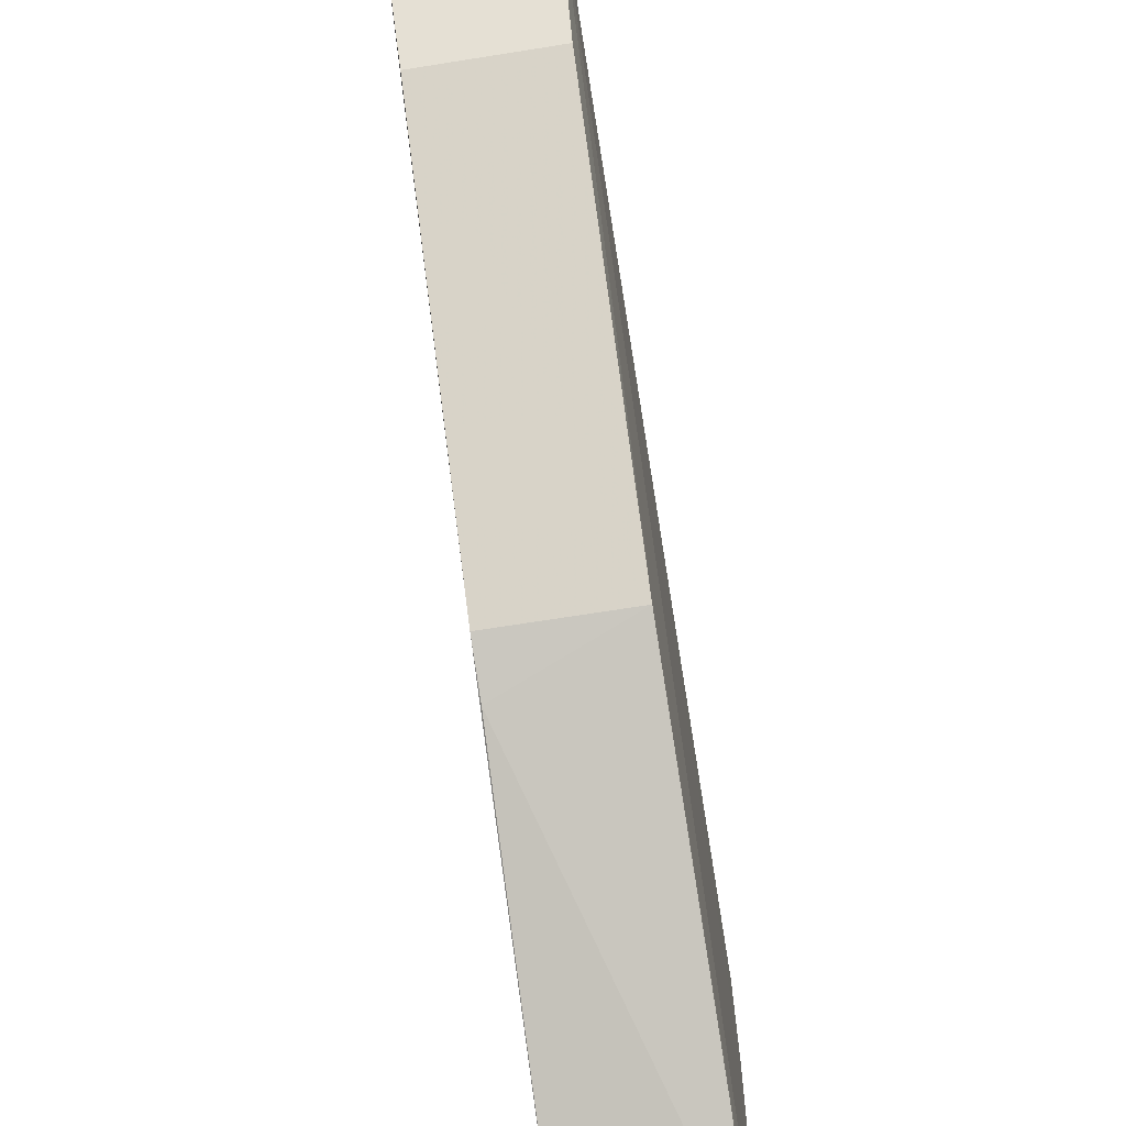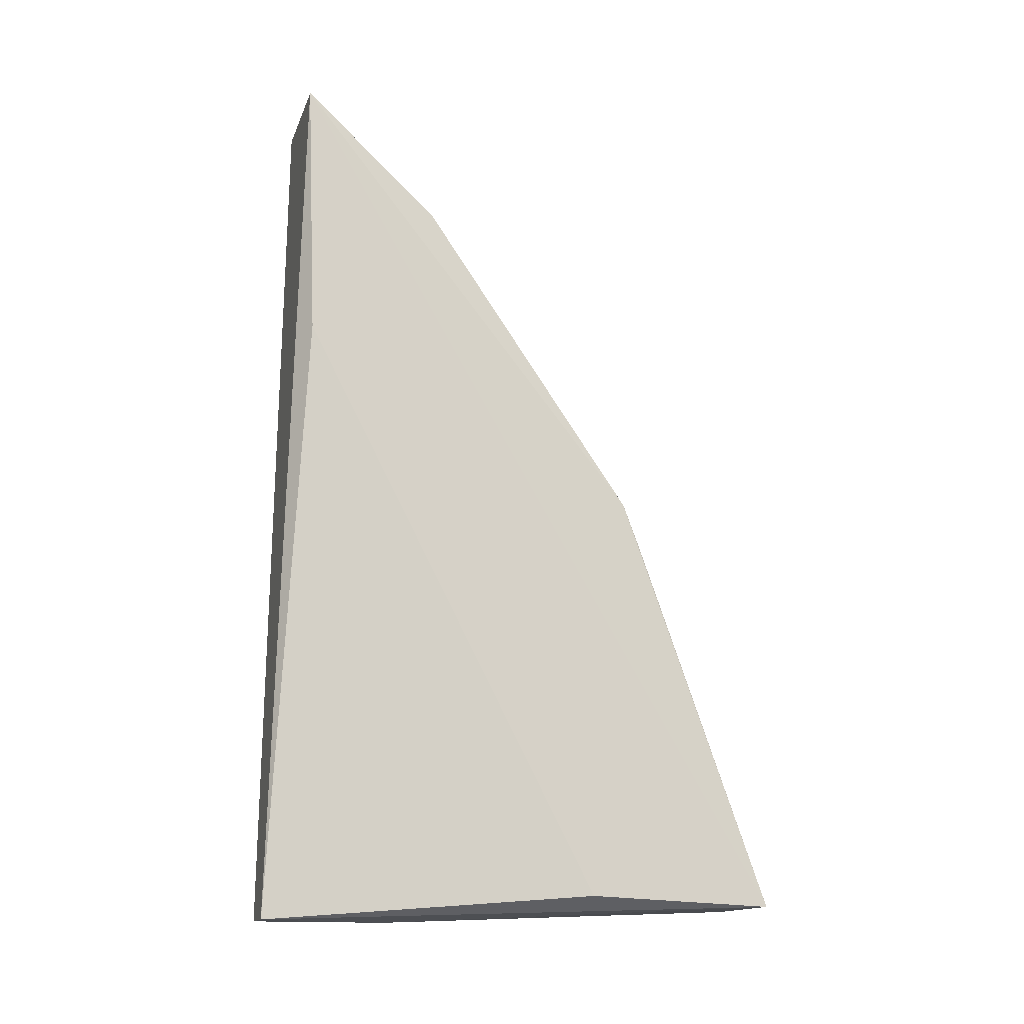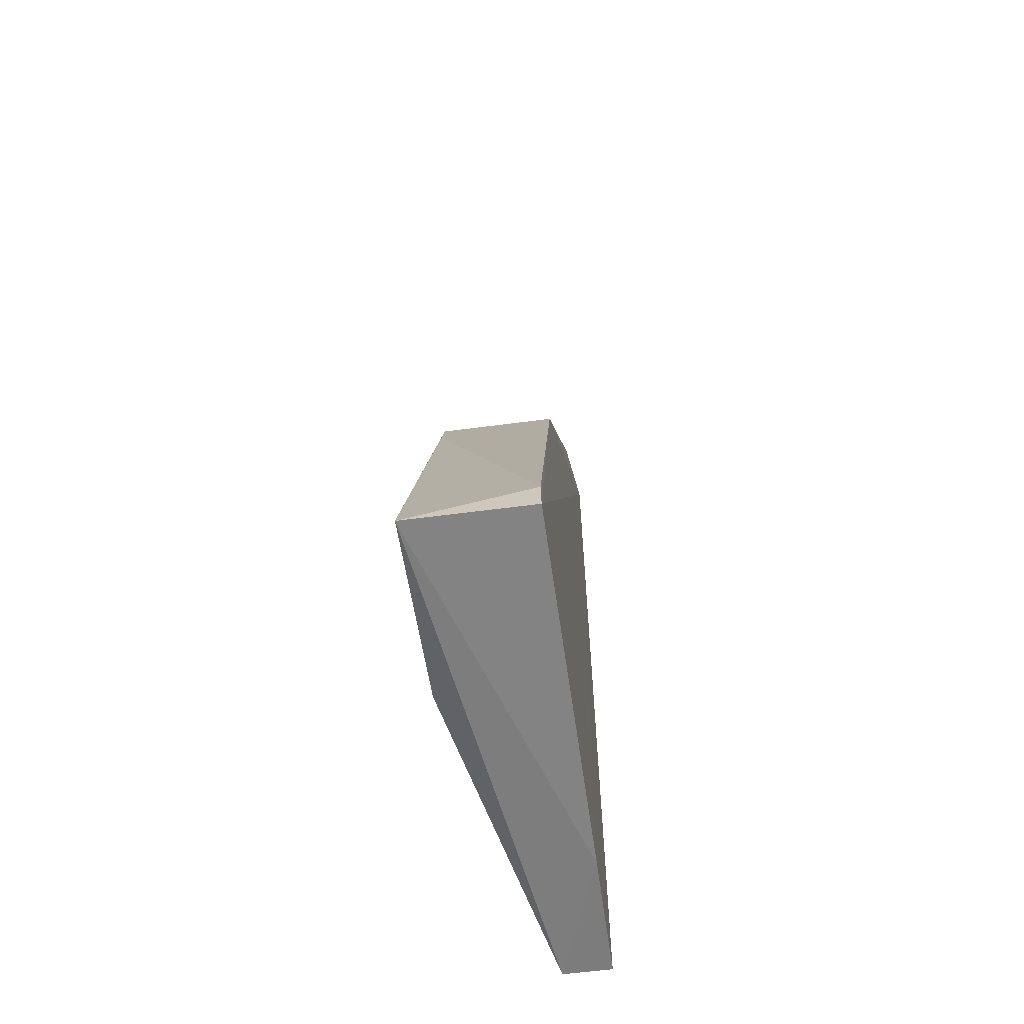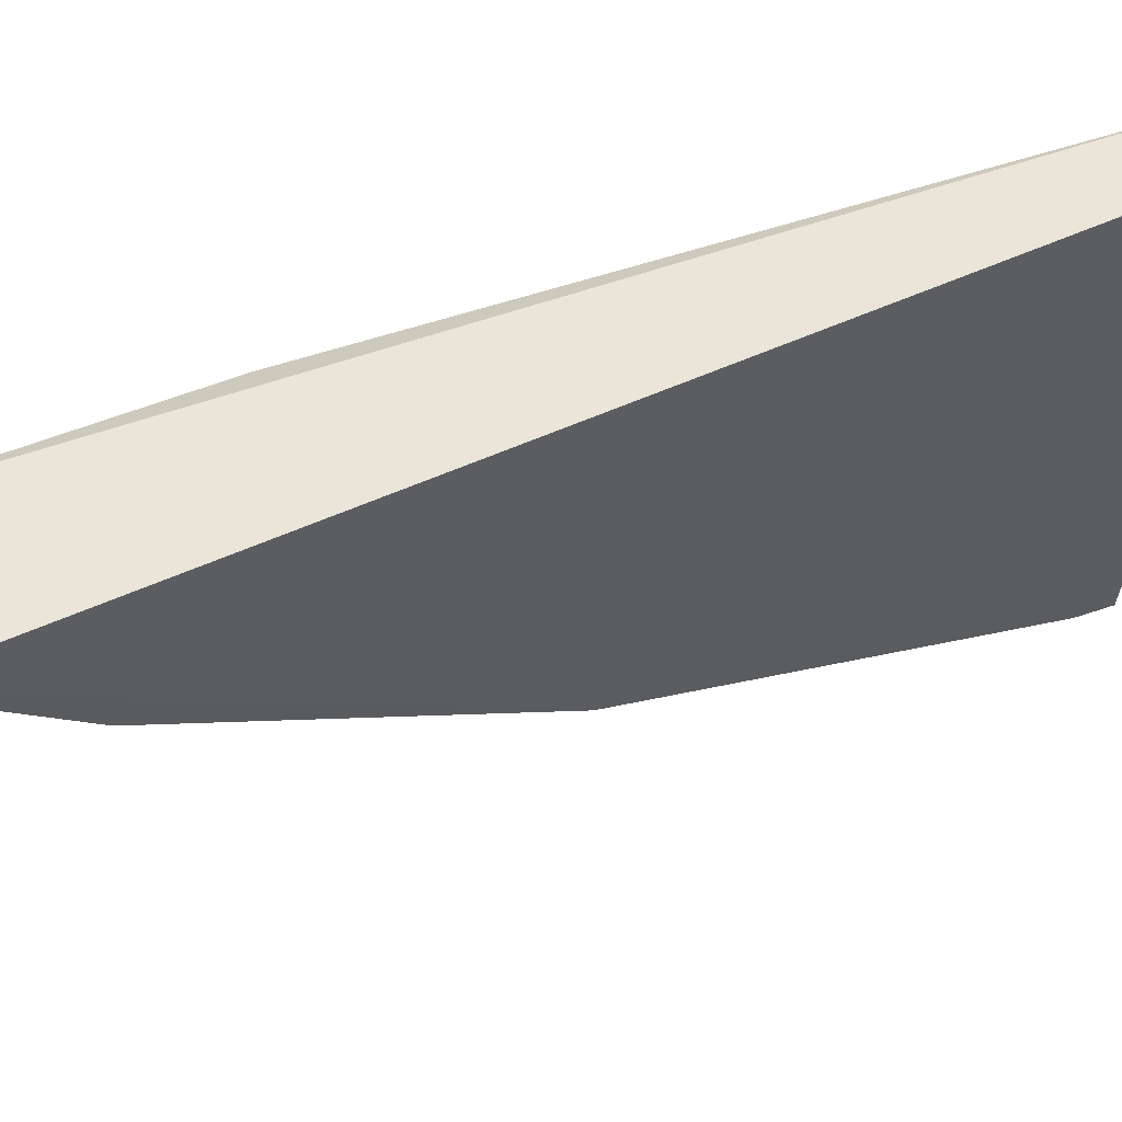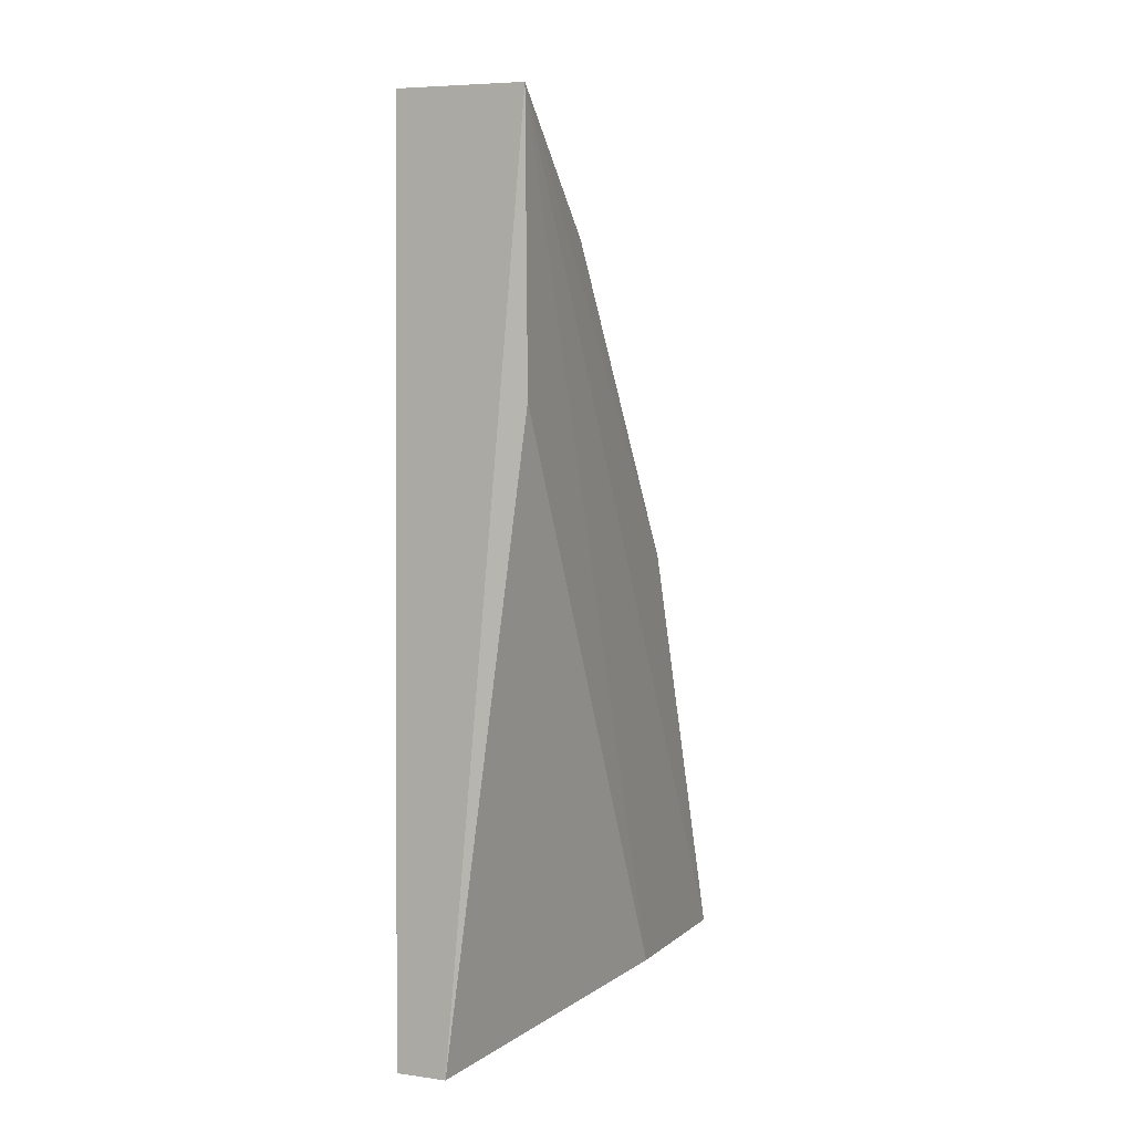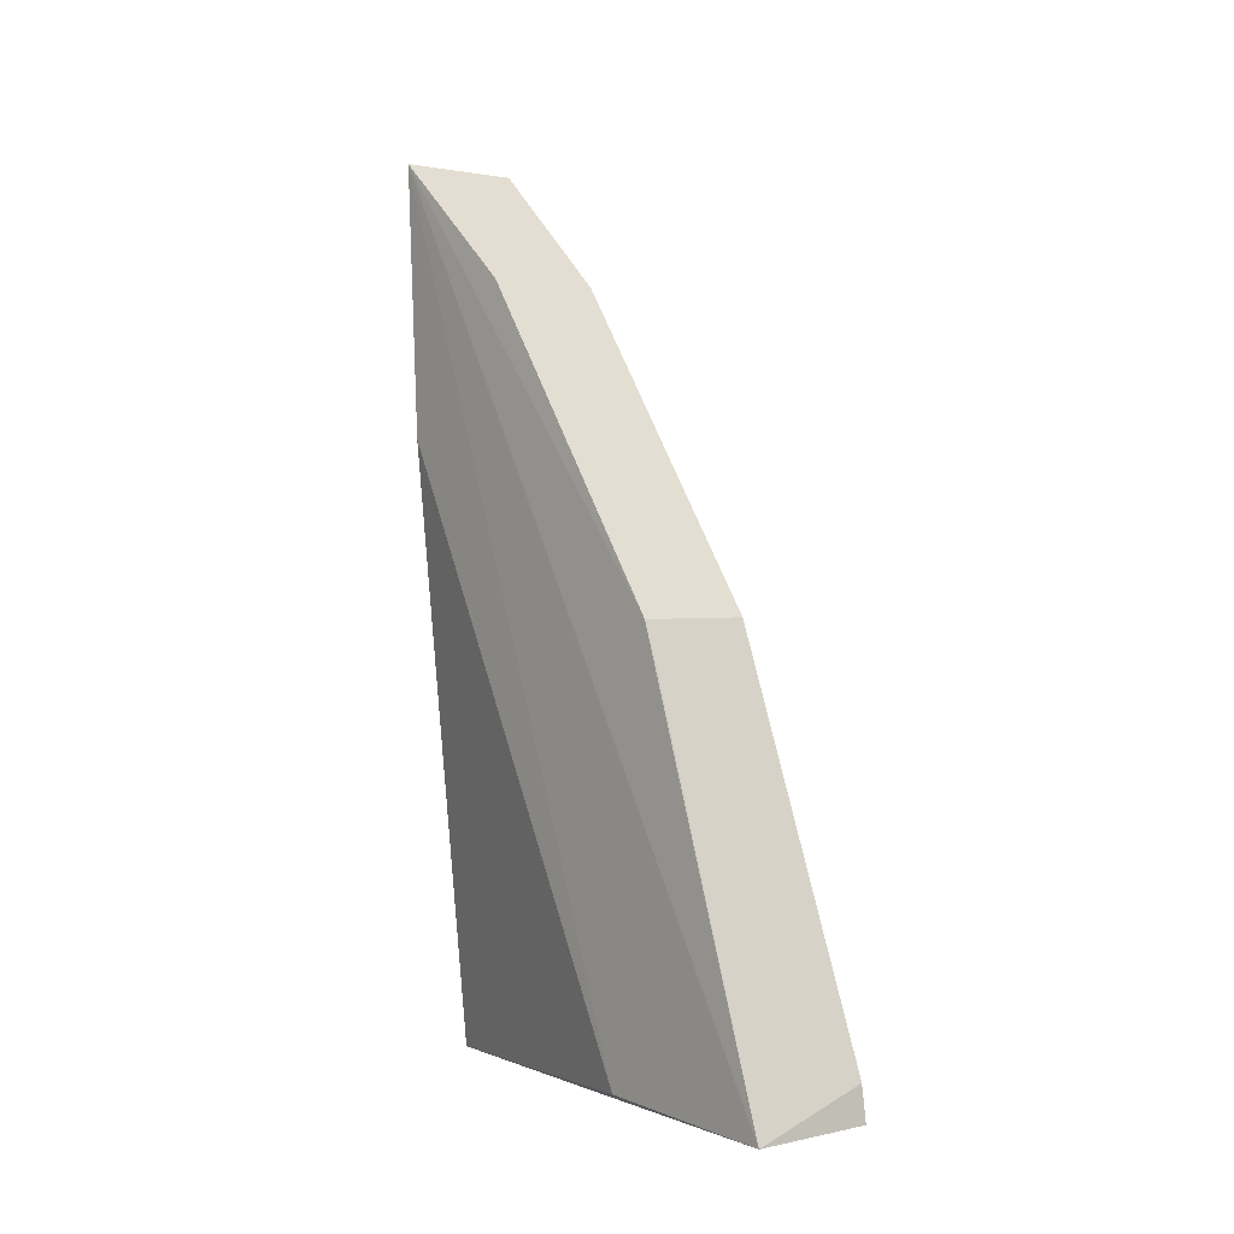
<metadata>
{"format":"obj","ext":"obj","renderer":"f3d","projection":"perspective","resolution":1024,"background":"white","views":[{"elev":-71.7,"azim":8.9,"up":"+Y"},{"elev":-15.0,"azim":-106.3,"up":"+Z"},{"elev":-58.8,"azim":7.8,"up":"+Z"},{"elev":58.6,"azim":65.7,"up":"+Y"},{"elev":6.4,"azim":-158.1,"up":"+Z"},{"elev":1.3,"azim":-39.0,"up":"+Z"}]}
</metadata>
<code>
v 0.7908 -0.286 -0.4705
v 0.7825 -0.2732 -0.4724
v 0.7906 -0.2759 -0.4437
v 0.7909 -0.2513 -0.4135
v 0.7906 -0.2609 -0.4221
v 0.7825 -0.2513 -0.4135
v 0.7828 -0.2759 -0.4437
v 0.7828 -0.2609 -0.4221
v 0.7825 -0.2862 -0.473
v 0.791 -0.2506 -0.474
v 0.791 -0.26 -0.474
v 0.7877 -0.2506 -0.474
v 0.7827 -0.2521 -0.432
v 0.7828 -0.2771 -0.4467
v 0.7909 -0.2862 -0.473
f 3 8 7
f 2 9 6
f 9 2 12
f 11 9 12
f 6 4 12
f 9 11 15
f 4 3 15
f 11 4 15
f 4 11 10
f 11 12 10
f 12 4 10
f 2 6 13
f 12 2 13
f 6 12 13
f 4 6 5
f 3 4 5
f 6 8 5
f 8 3 5
f 14 9 1
f 3 14 1
f 9 15 1
f 15 3 1
f 9 14 7
f 6 9 7
f 14 3 7
f 8 6 7

</code>
